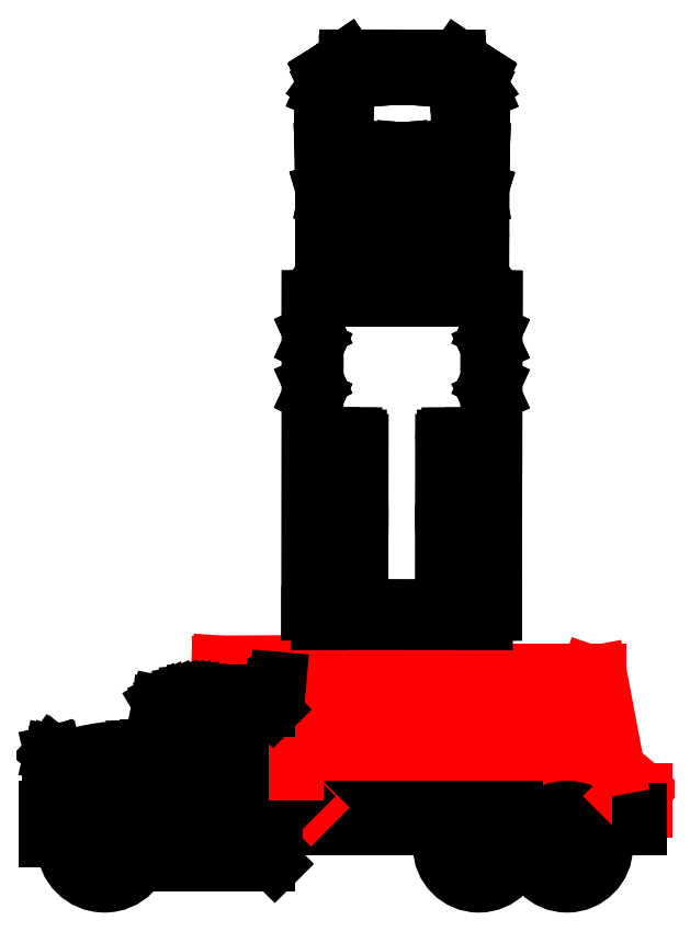
<metadata>
{"format":"dxf","ext":"dxf","renderer":"ezdxf+matplotlib","layout":"modelspace","background":"white","min_lineweight":24,"dpi":150}
</metadata>
<code>
0
SECTION
2
ENTITIES
0
INSERT
8
0
2
DUMP_TK_SIDE
10
-4.89
20
-21.69
30
0
0
INSERT
8
0
2
DUMP_TRUCK
10
0.09513
20
-6.13
30
0
50
270
0
ENDSEC
0
EOF

</code>
